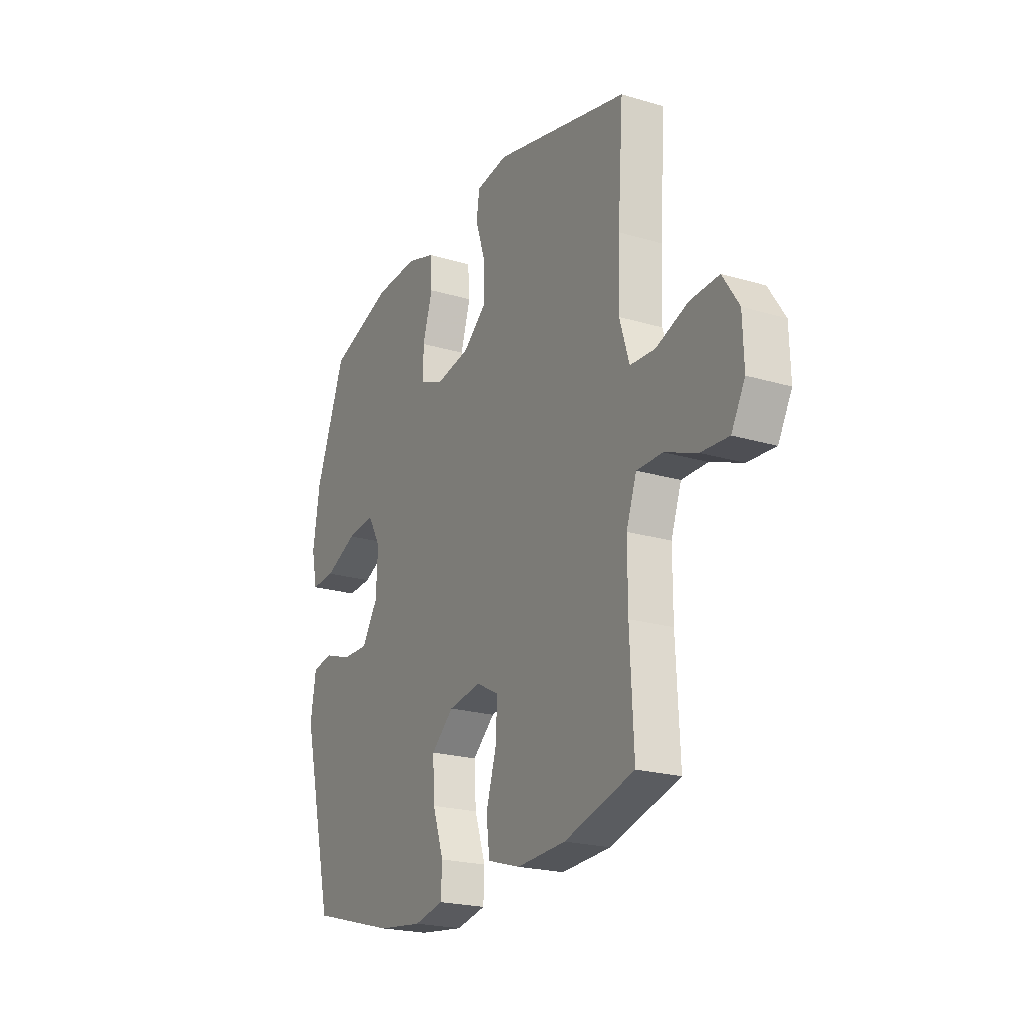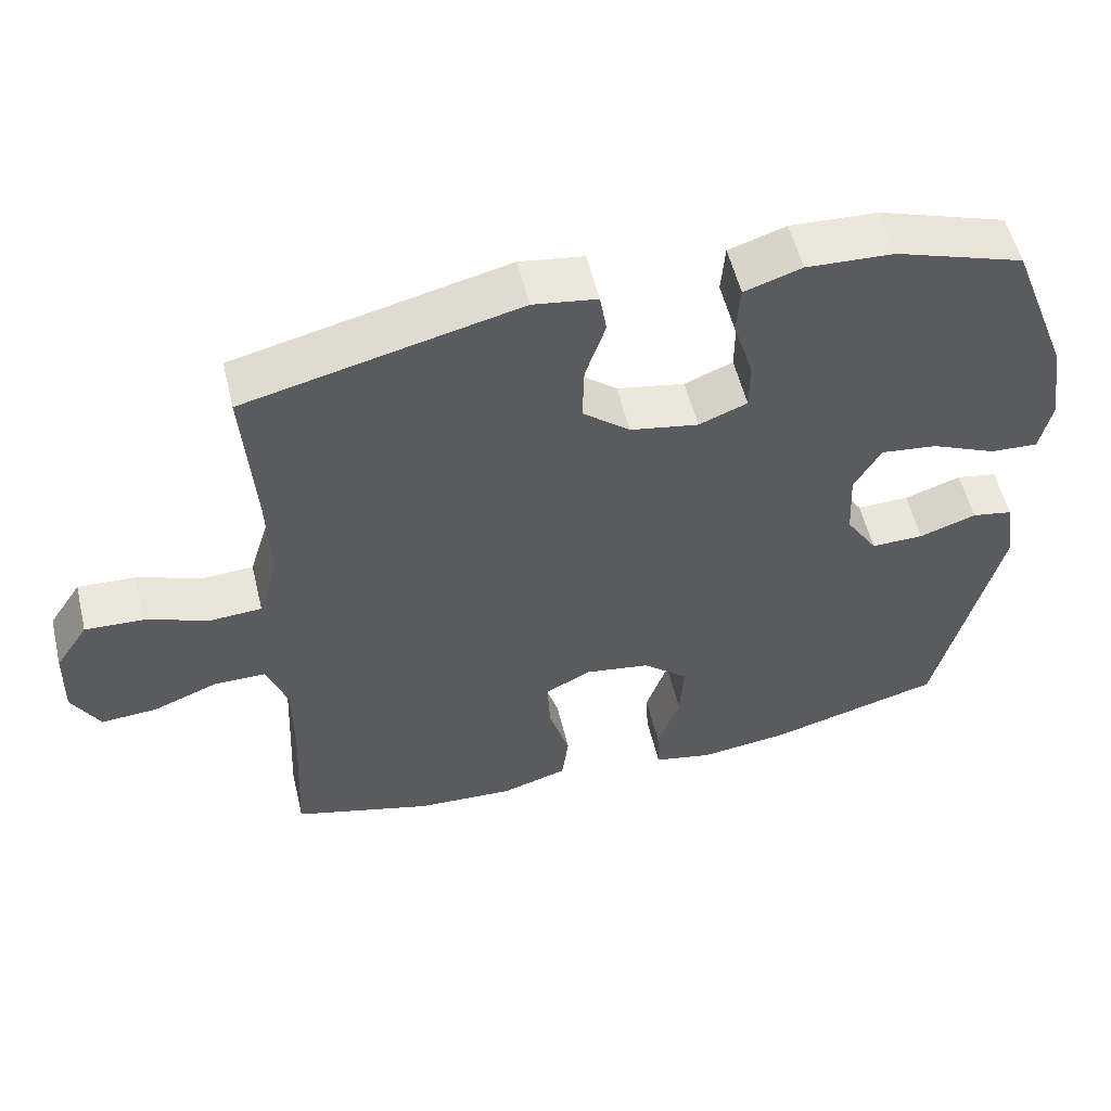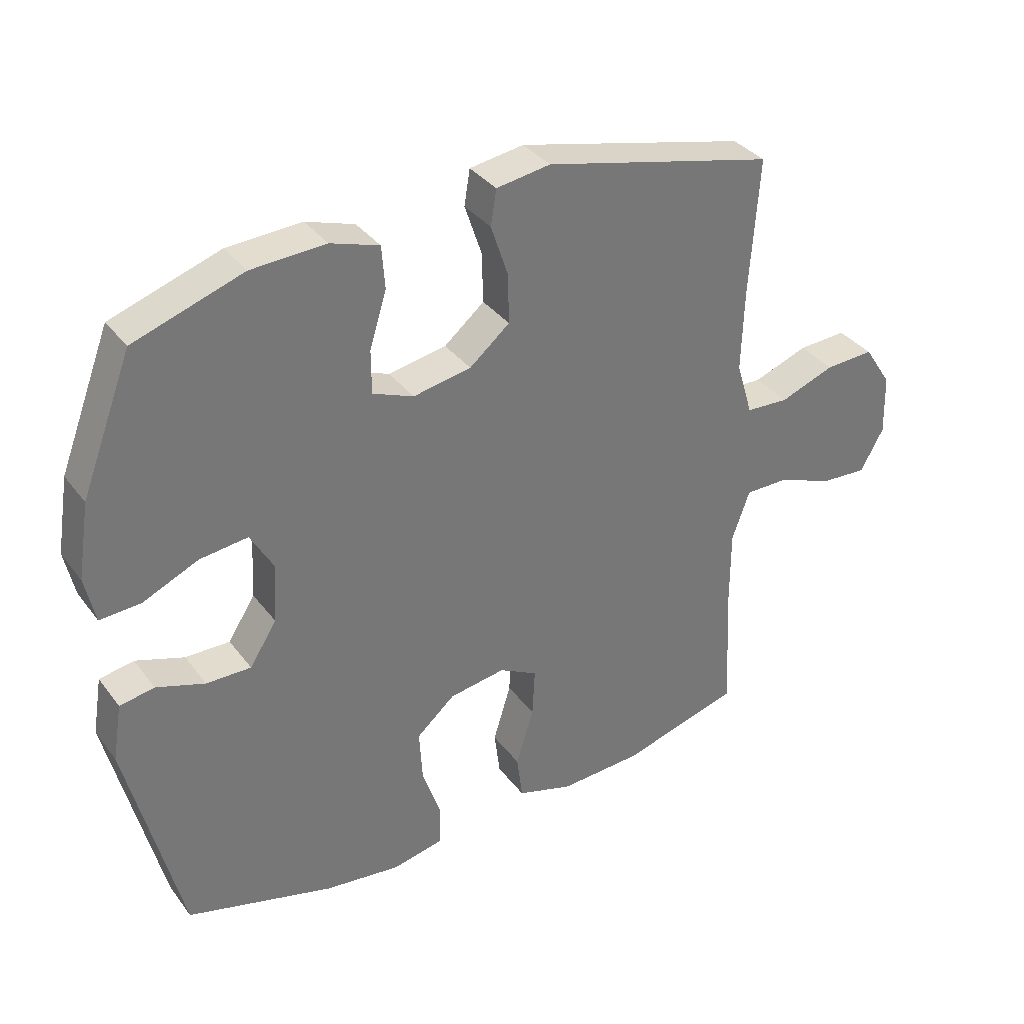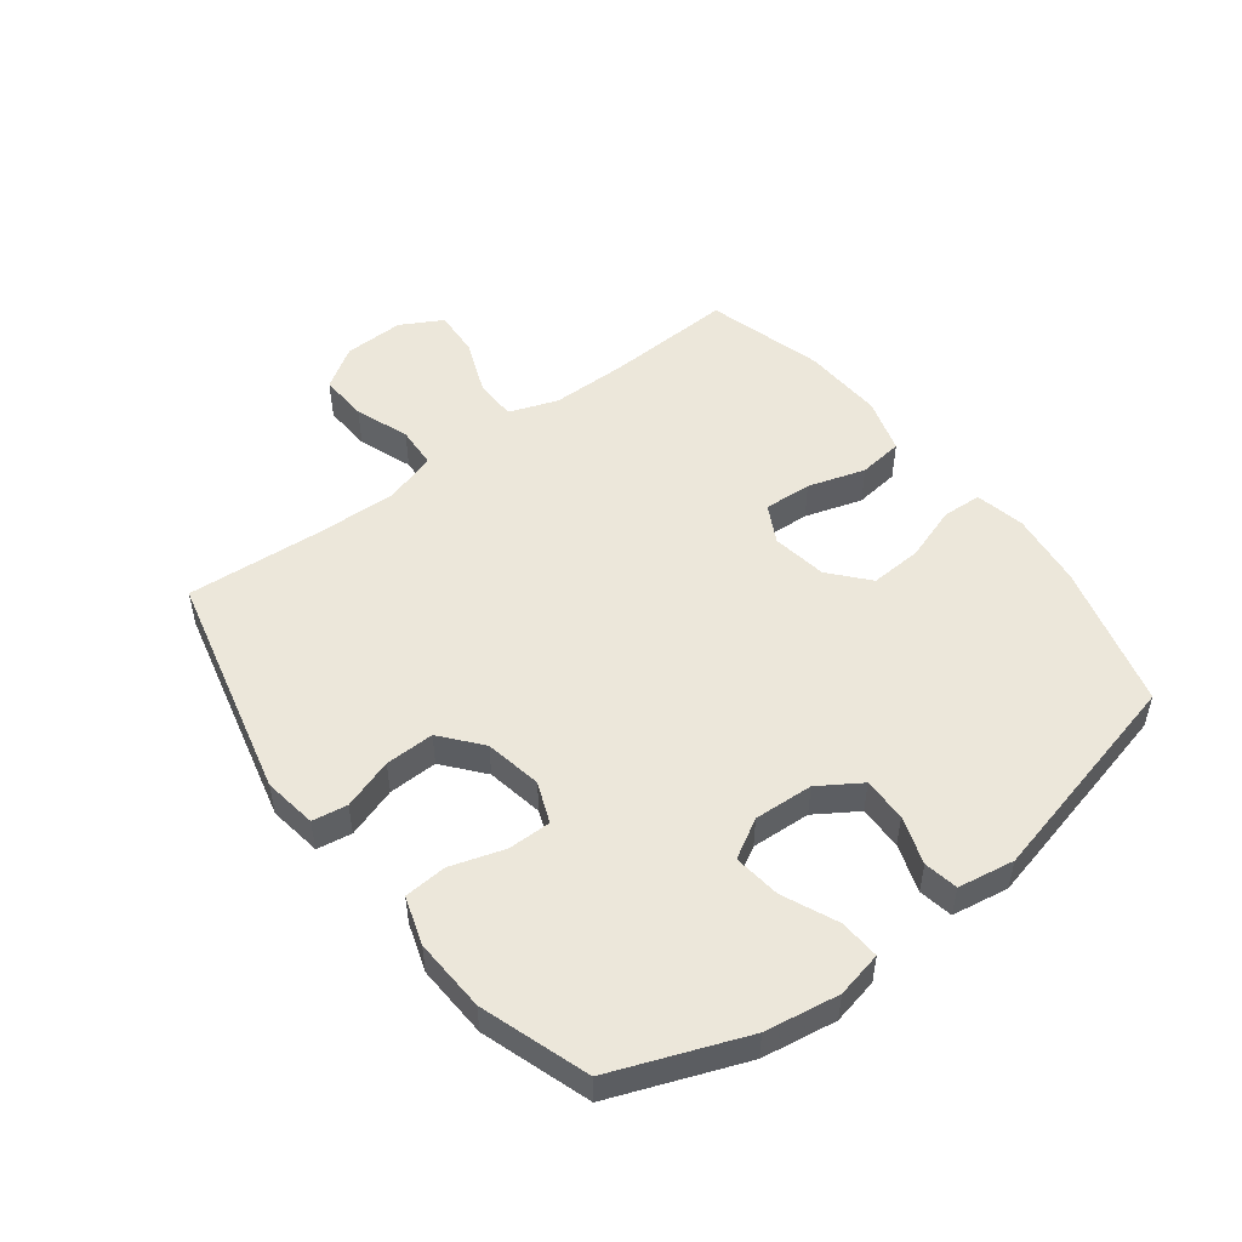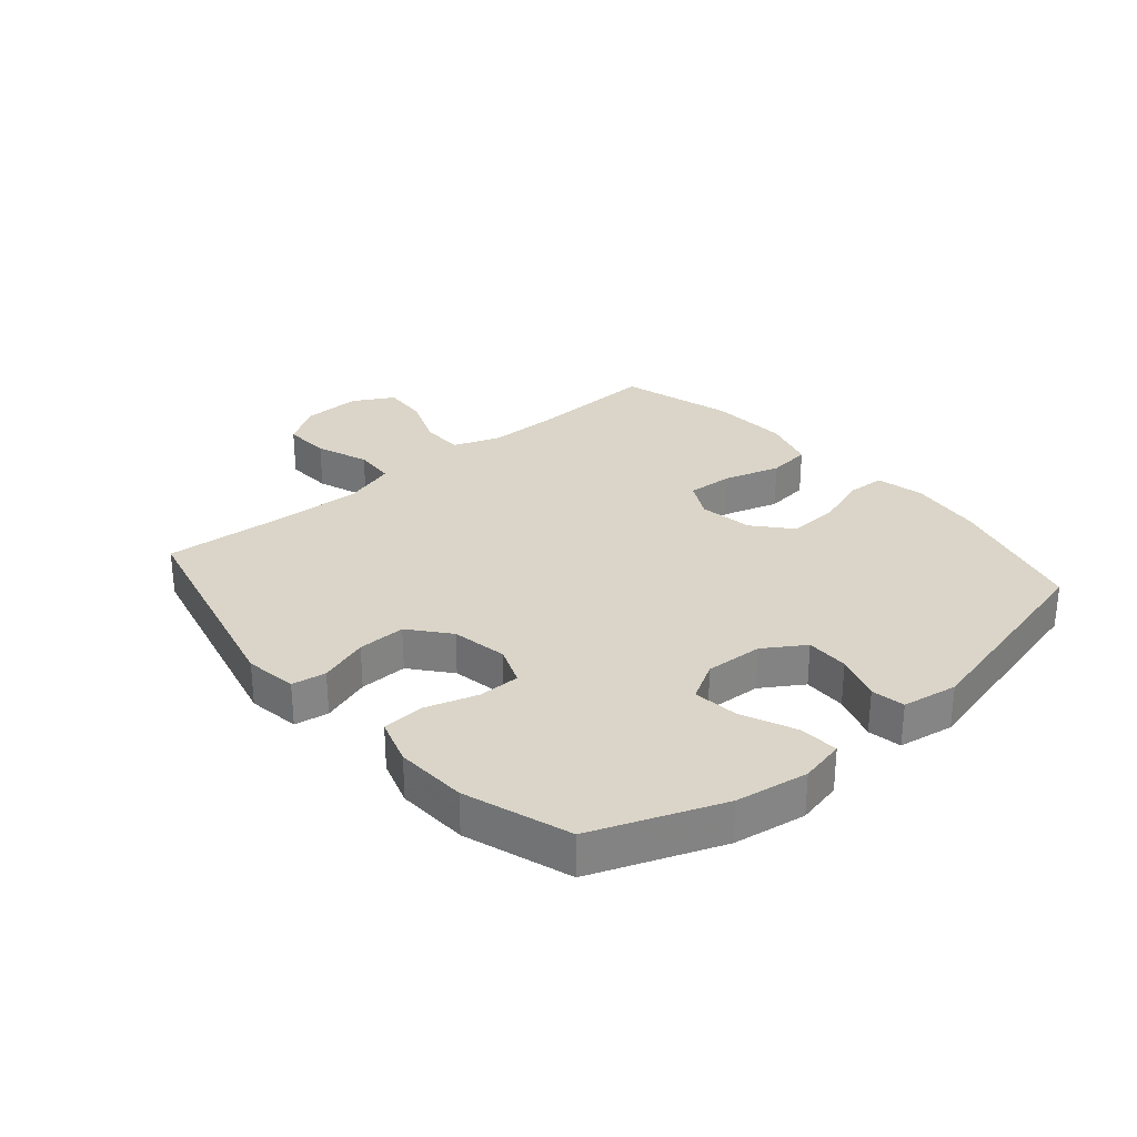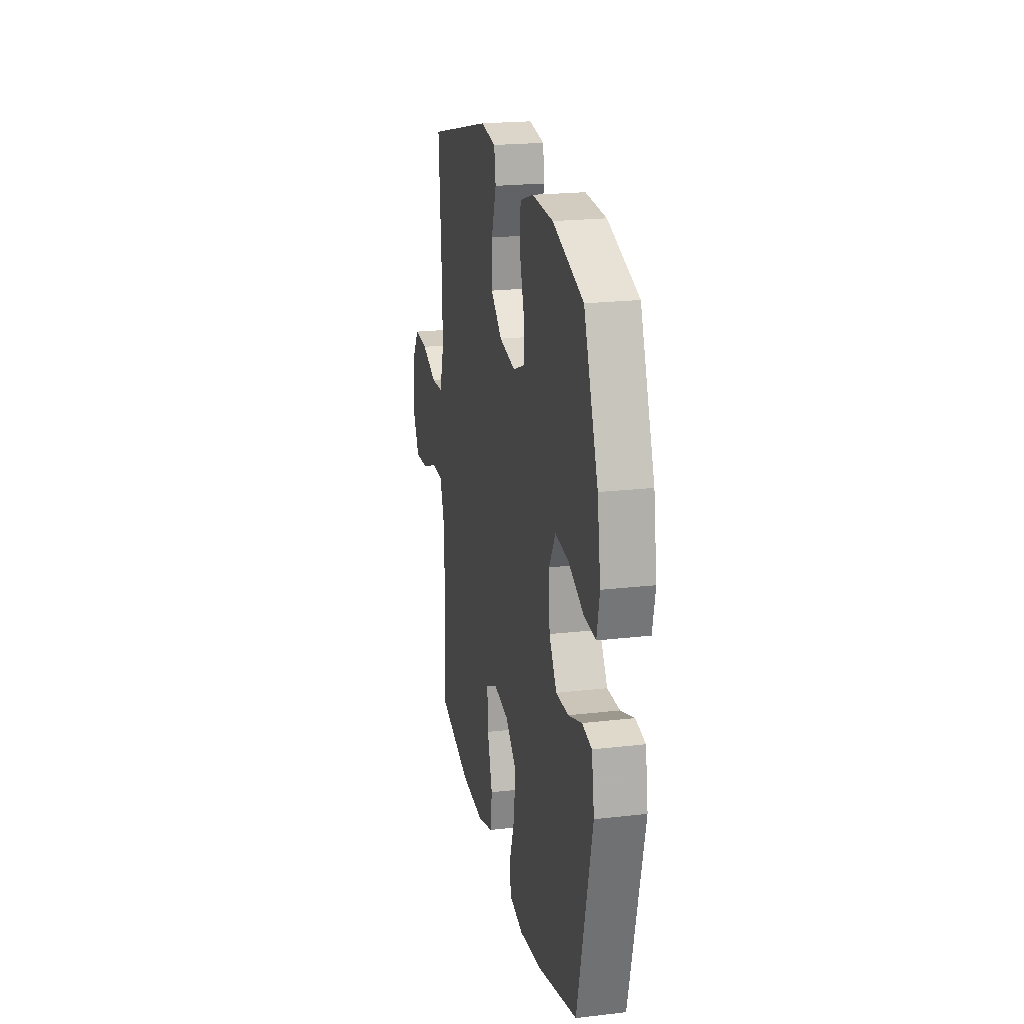
<metadata>
{"format":"obj","ext":"obj","renderer":"f3d","projection":"perspective","resolution":1024,"background":"white","views":[{"elev":-21.8,"azim":-117.6,"up":"+Z"},{"elev":55.1,"azim":-13.5,"up":"+Z"},{"elev":35.0,"azim":148.3,"up":"+Z"},{"elev":51.0,"azim":52.8,"up":"+Y"},{"elev":29.2,"azim":49.4,"up":"+Y"},{"elev":21.2,"azim":78.3,"up":"+Z"}]}
</metadata>
<code>
v 0.5 0.07 0.5
v 0.581 0.07 0.289
v 0.6 0.07 0.17
v 0.584 0.07 0.096
v 0.519 0.07 0.1
v 0.431 0.07 0.139
v 0.355 0.07 0.148
v 0.319 0.07 0.085
v 0.324 0.07 -0.01
v 0.367 0.07 -0.077
v 0.438 0.07 -0.076
v 0.515 0.07 -0.05
v 0.57 0.07 -0.06
v 0.585 0.07 -0.151
v 0.5 0.07 -0.5
v 0.266 0.07 -0.564
v 0.145 0.07 -0.579
v 0.065 0.07 -0.562
v 0.062 0.07 -0.499
v 0.092 0.07 -0.411
v 0.097 0.07 -0.327
v 0.036 0.07 -0.274
v -0.053 0.07 -0.26
v -0.114 0.07 -0.292
v -0.11 0.07 -0.369
v -0.082 0.07 -0.461
v -0.091 0.07 -0.533
v -0.18 0.07 -0.56
v -0.312 0.07 -0.553
v -0.5 0.07 -0.5
v -0.49 0.07 -0.294
v -0.49 0.07 -0.171
v -0.518 0.07 -0.093
v -0.588 0.07 -0.093
v -0.675 0.07 -0.127
v -0.75 0.07 -0.132
v -0.787 0.07 -0.065
v -0.784 0.07 0.032
v -0.74 0.07 0.099
v -0.662 0.07 0.095
v -0.575 0.07 0.063
v -0.507 0.07 0.067
v -0.481 0.07 0.152
v -0.485 0.07 0.283
v -0.5 0.07 0.5
v -0.133 0.07 0.588
v -0.047 0.07 0.575
v -0.038 0.07 0.519
v -0.065 0.07 0.438
v -0.067 0.07 0.359
v -0.003 0.07 0.306
v 0.089 0.07 0.289
v 0.154 0.07 0.315
v 0.154 0.07 0.384
v 0.127 0.07 0.471
v 0.132 0.07 0.539
v 0.209 0.07 0.564
v 0.327 0.07 0.558
v 0.5 0 0.5
v 0.581 0 0.289
v 0.6 0 0.17
v 0.584 0 0.096
v 0.519 0 0.1
v 0.431 0 0.139
v 0.355 0 0.148
v 0.319 0 0.085
v 0.324 0 -0.01
v 0.367 0 -0.077
v 0.438 0 -0.076
v 0.515 0 -0.05
v 0.57 0 -0.06
v 0.585 0 -0.151
v 0.5 0 -0.5
v 0.266 0 -0.564
v 0.145 0 -0.579
v 0.065 0 -0.562
v 0.062 0 -0.499
v 0.092 0 -0.411
v 0.097 0 -0.327
v 0.036 0 -0.274
v -0.053 0 -0.26
v -0.114 0 -0.292
v -0.11 0 -0.369
v -0.082 0 -0.461
v -0.091 0 -0.533
v -0.18 0 -0.56
v -0.312 0 -0.553
v -0.5 0 -0.5
v -0.49 0 -0.294
v -0.49 0 -0.171
v -0.518 0 -0.093
v -0.588 0 -0.093
v -0.675 0 -0.127
v -0.75 0 -0.132
v -0.787 0 -0.065
v -0.784 0 0.032
v -0.74 0 0.099
v -0.662 0 0.095
v -0.575 0 0.063
v -0.507 0 0.067
v -0.481 0 0.152
v -0.485 0 0.283
v -0.5 0 0.5
v -0.133 0 0.588
v -0.047 0 0.575
v -0.038 0 0.519
v -0.065 0 0.438
v -0.067 0 0.359
v -0.003 0 0.306
v 0.089 0 0.289
v 0.154 0 0.315
v 0.154 0 0.384
v 0.127 0 0.471
v 0.132 0 0.539
v 0.209 0 0.564
v 0.327 0 0.558
f 4 5 6
f 3 4 6
f 2 3 6
f 1 2 6
f 58 1 6
f 57 58 6
f 56 57 6
f 55 56 6
f 54 55 6
f 53 54 6 7
f 52 53 7 8
f 51 52 8 9
f 50 51 9 10
f 47 48 49
f 46 47 49
f 45 46 49
f 44 45 49
f 43 44 49 50
f 42 43 50 10
f 39 40 41
f 38 39 41
f 37 38 41
f 36 37 41
f 35 36 41
f 34 35 41
f 41 42 10
f 34 41 10
f 33 34 10
f 29 30 31
f 28 29 31
f 27 28 31
f 26 27 31
f 25 26 31
f 24 25 31 32
f 23 24 32 33
f 18 19 20
f 17 18 20
f 16 17 20
f 15 16 20
f 14 15 20
f 13 14 20
f 12 13 20
f 11 12 20
f 11 20 21
f 33 10 11
f 23 33 11
f 22 23 11
f 11 21 22
f 64 63 62
f 64 62 61
f 64 61 60
f 64 60 59
f 64 59 116
f 64 116 115
f 64 115 114
f 64 114 113
f 64 113 112
f 65 64 112 111
f 66 65 111 110
f 67 66 110 109
f 68 67 109 108
f 107 106 105
f 107 105 104
f 107 104 103
f 107 103 102
f 108 107 102 101
f 68 108 101 100
f 99 98 97
f 99 97 96
f 99 96 95
f 99 95 94
f 99 94 93
f 99 93 92
f 68 100 99
f 68 99 92
f 68 92 91
f 89 88 87
f 89 87 86
f 89 86 85
f 89 85 84
f 89 84 83
f 90 89 83 82
f 91 90 82 81
f 78 77 76
f 78 76 75
f 78 75 74
f 78 74 73
f 78 73 72
f 78 72 71
f 78 71 70
f 78 70 69
f 79 78 69
f 69 68 91
f 69 91 81
f 69 81 80
f 80 79 69
f 1 59 60 2
f 2 60 61 3
f 3 61 62 4
f 4 62 63 5
f 5 63 64 6
f 6 64 65 7
f 7 65 66 8
f 8 66 67 9
f 9 67 68 10
f 10 68 69 11
f 11 69 70 12
f 12 70 71 13
f 13 71 72 14
f 14 72 73 15
f 15 73 74 16
f 16 74 75 17
f 17 75 76 18
f 18 76 77 19
f 19 77 78 20
f 20 78 79 21
f 21 79 80 22
f 22 80 81 23
f 23 81 82 24
f 24 82 83 25
f 25 83 84 26
f 26 84 85 27
f 27 85 86 28
f 28 86 87 29
f 29 87 88 30
f 30 88 89 31
f 31 89 90 32
f 32 90 91 33
f 33 91 92 34
f 34 92 93 35
f 35 93 94 36
f 36 94 95 37
f 37 95 96 38
f 38 96 97 39
f 39 97 98 40
f 40 98 99 41
f 41 99 100 42
f 42 100 101 43
f 43 101 102 44
f 44 102 103 45
f 45 103 104 46
f 46 104 105 47
f 47 105 106 48
f 48 106 107 49
f 49 107 108 50
f 50 108 109 51
f 51 109 110 52
f 52 110 111 53
f 53 111 112 54
f 54 112 113 55
f 55 113 114 56
f 56 114 115 57
f 57 115 116 58
f 58 116 59 1

</code>
